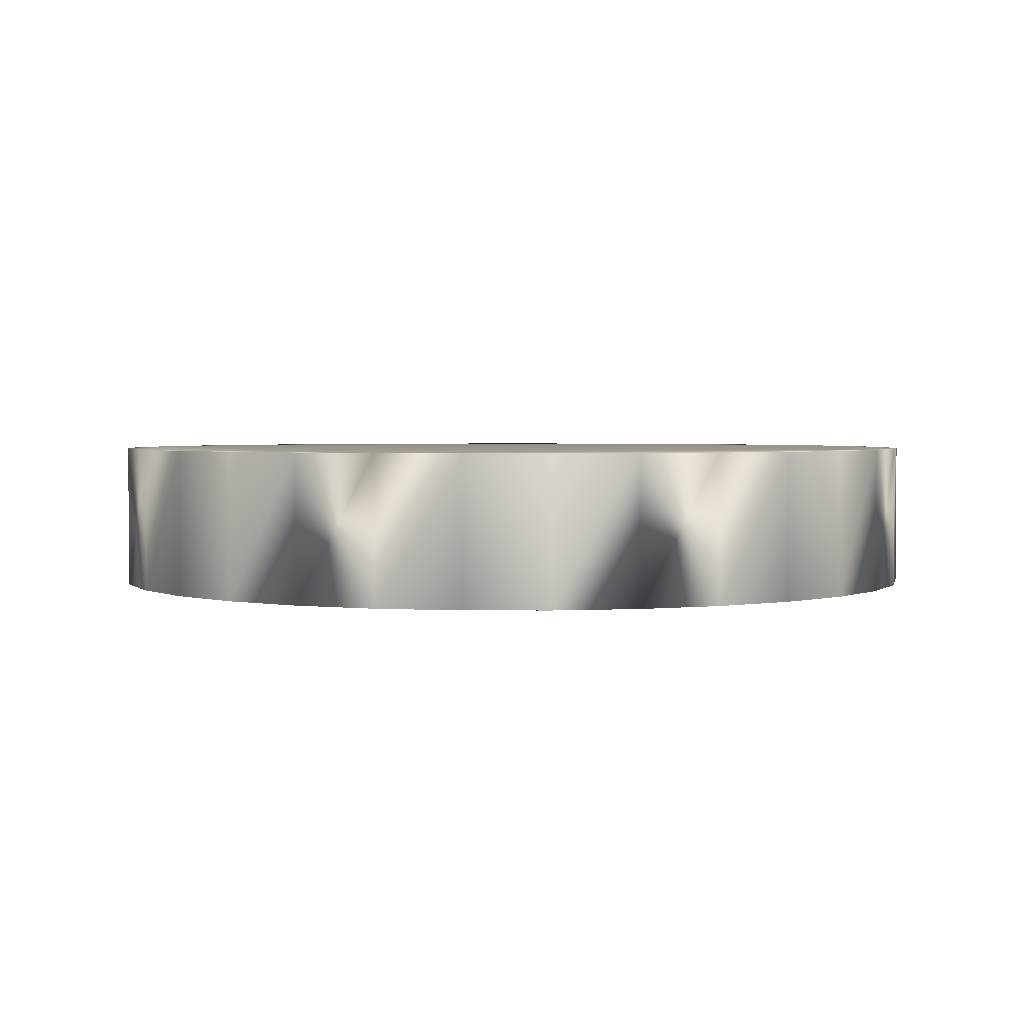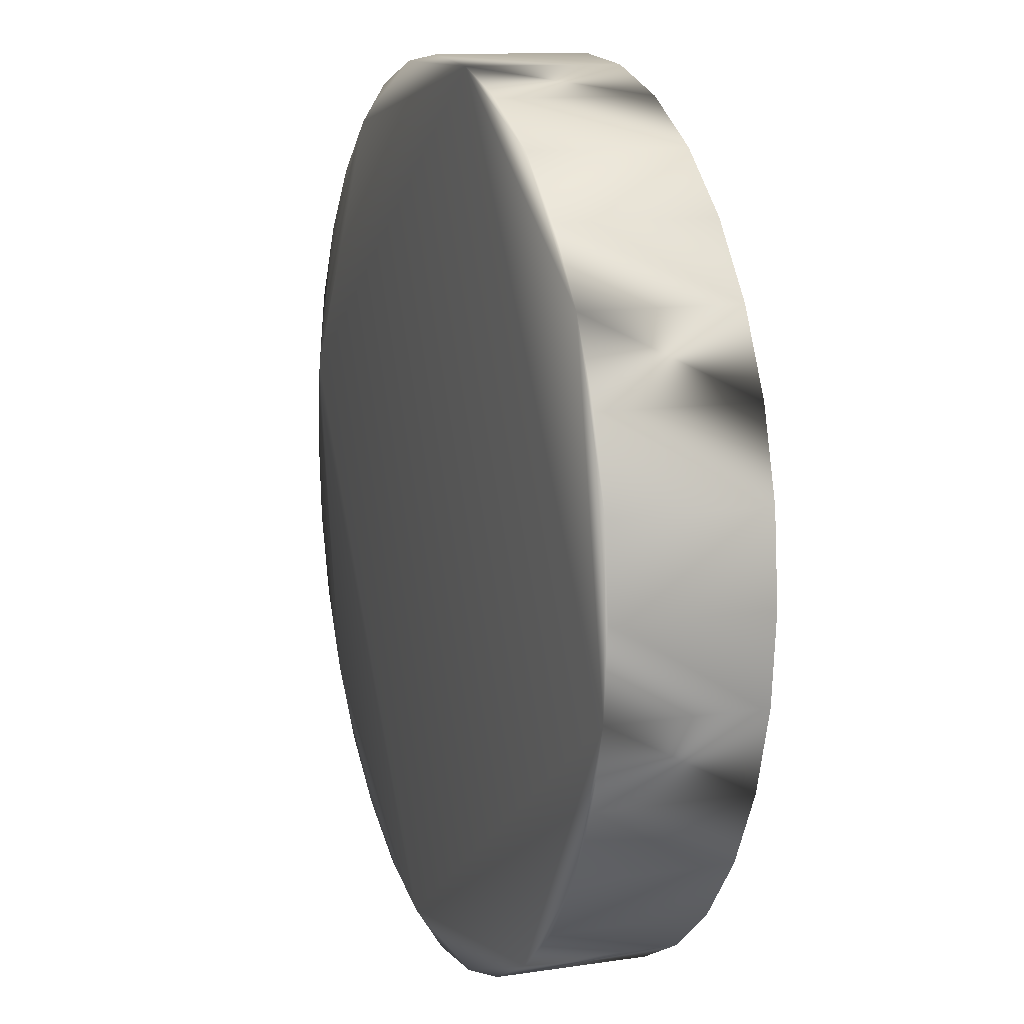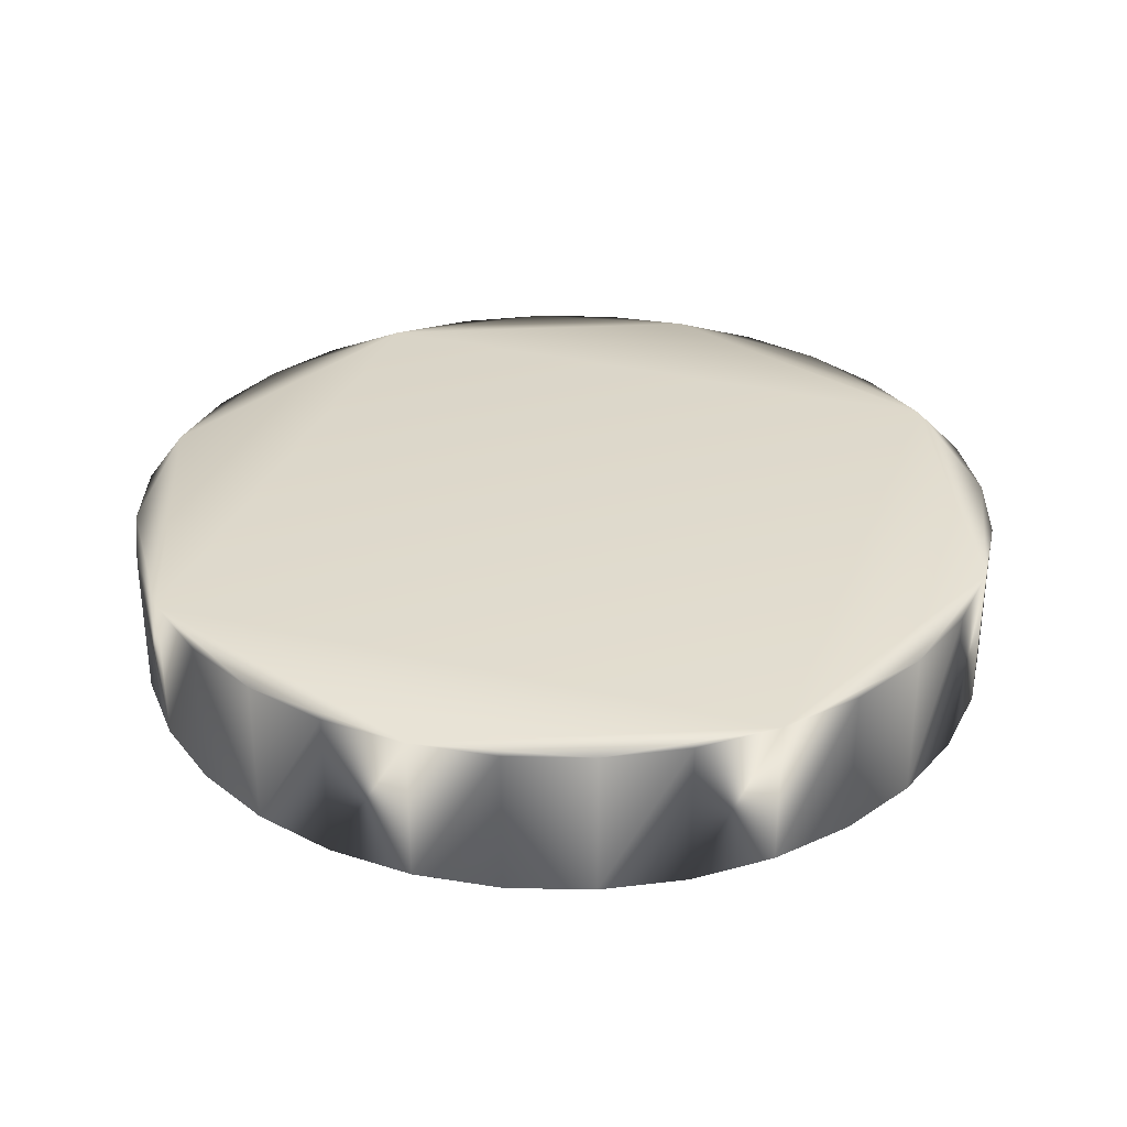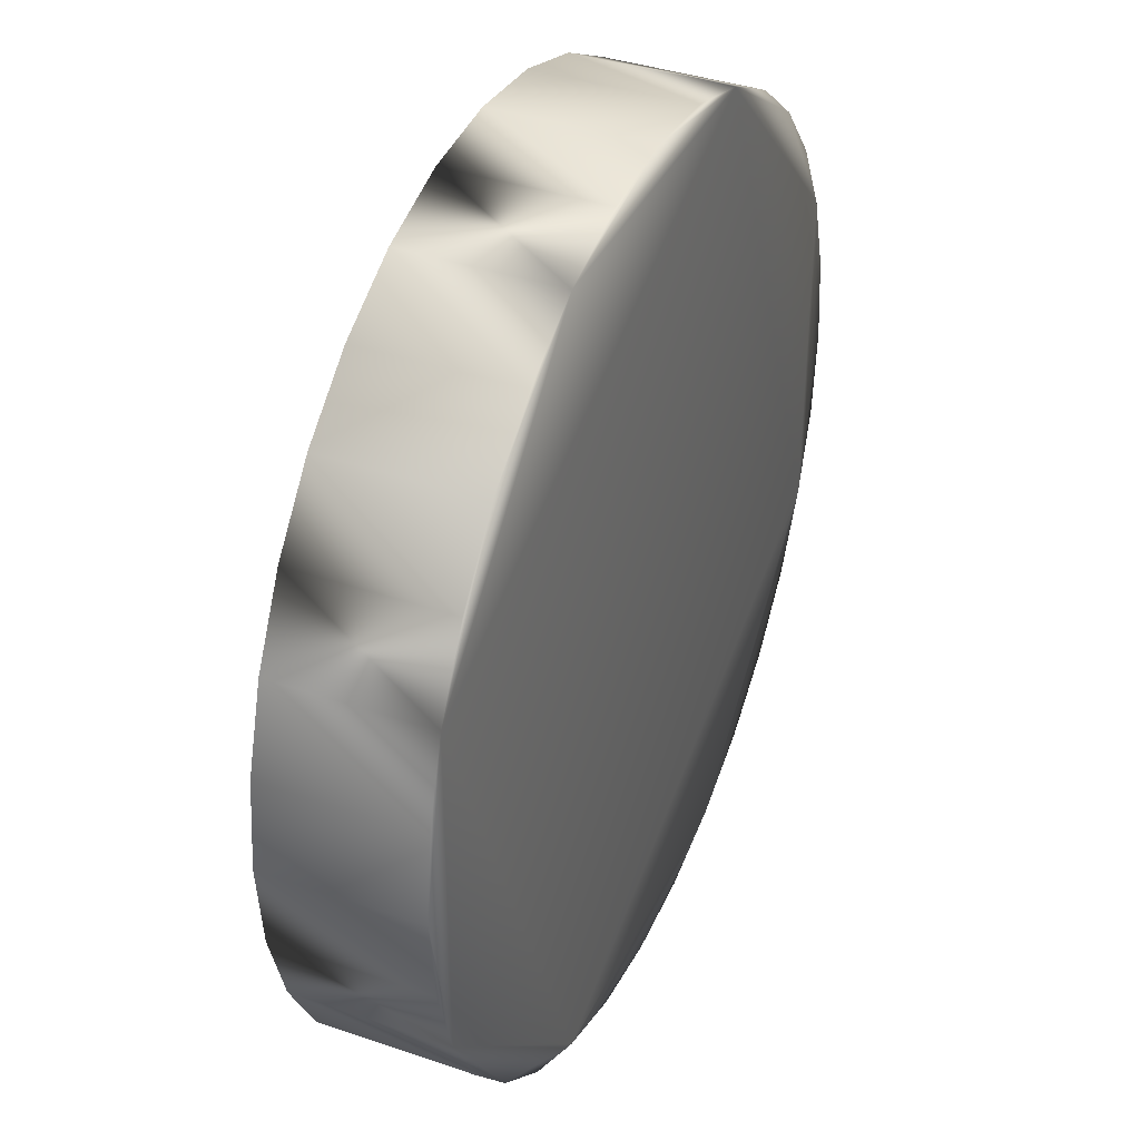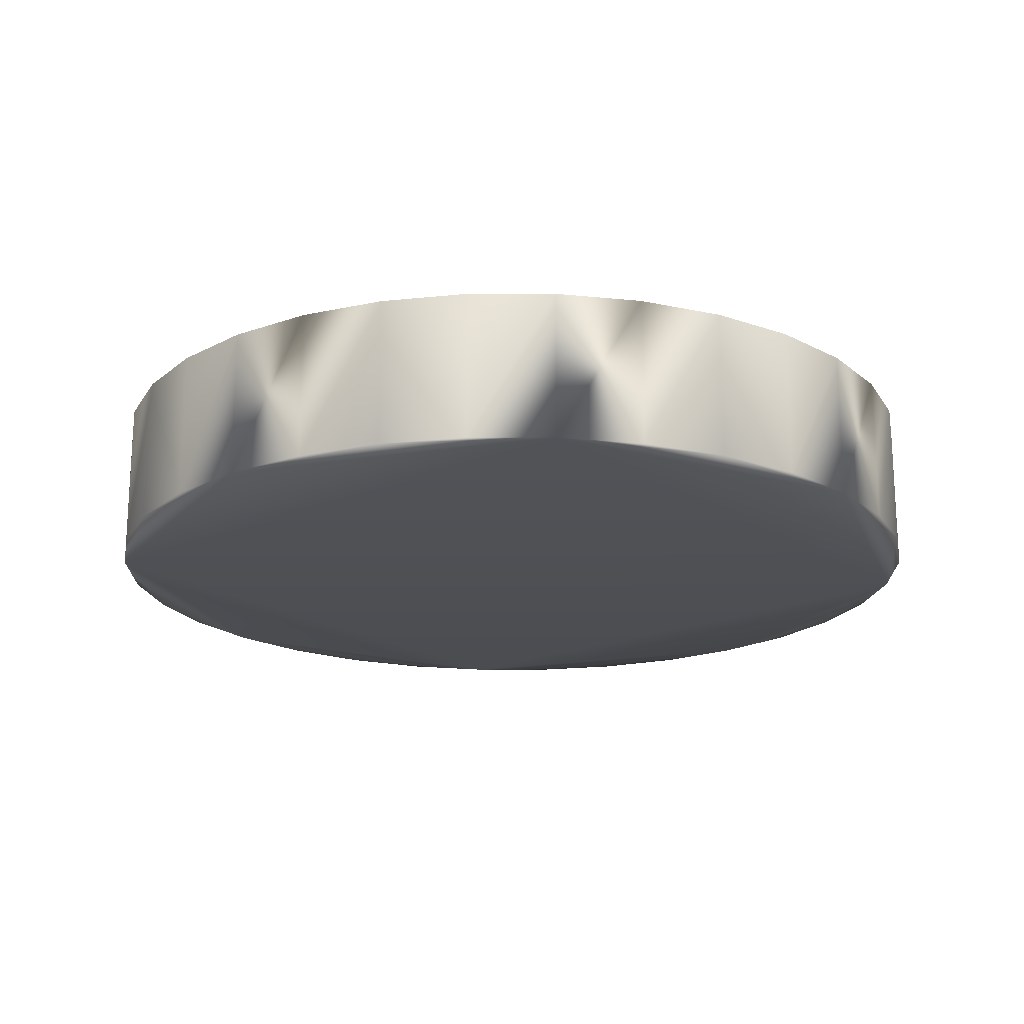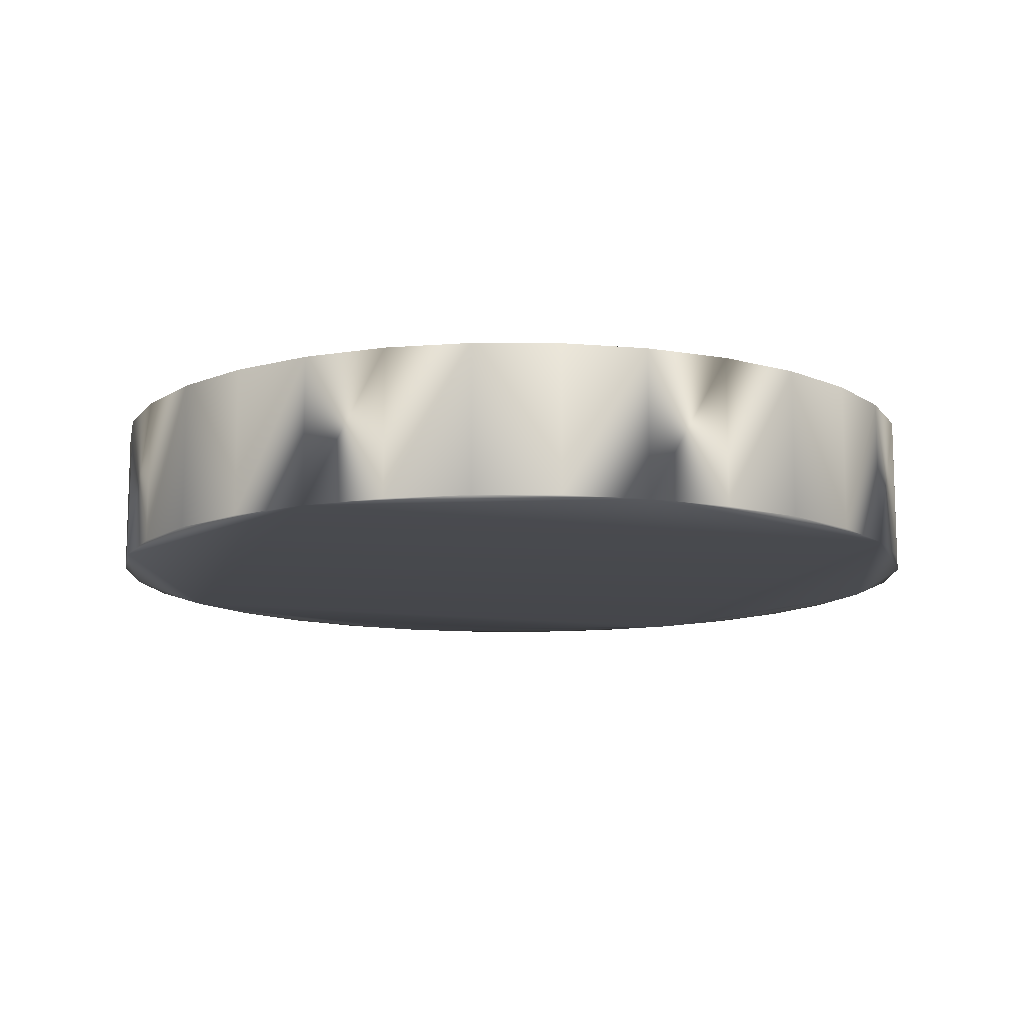
<metadata>
{"format":"obj","ext":"obj","renderer":"f3d","projection":"perspective","resolution":1024,"background":"white","views":[{"elev":2.5,"azim":85.0,"up":"+Y"},{"elev":12.0,"azim":70.4,"up":"+Z"},{"elev":32.2,"azim":41.0,"up":"+Y"},{"elev":38.2,"azim":113.5,"up":"+Z"},{"elev":-18.9,"azim":-84.3,"up":"+Y"},{"elev":-11.8,"azim":-141.2,"up":"+Y"}]}
</metadata>
<code>
v  0 0.3557 -0.95
v  0.1853 0.03238 -0.9317
v  0 0.03238 -0.95
v  0.1853 0.3557 -0.9317
v  0.3635 0.03238 -0.8777
v  0.3635 0.3557 -0.8777
v  0.5278 0.03238 -0.7899
v  0.5278 0.3557 -0.7899
v  0.6718 0.03238 -0.6718
v  0.6718 0.3557 -0.6718
v  0.7899 0.03238 -0.5278
v  0.7899 0.3557 -0.5278
v  0.8777 0.03238 -0.3635
v  0.8777 0.3557 -0.3635
v  0.9317 0.03238 -0.1853
v  0.9317 0.3557 -0.1853
v  0.95 0.03238 0
v  0.95 0.3557 0
v  0.9317 0.03238 0.1853
v  0.9317 0.3557 0.1853
v  0.8777 0.03238 0.3635
v  0.8777 0.3557 0.3635
v  0.7899 0.03238 0.5278
v  0.7899 0.3557 0.5278
v  0.6718 0.03238 0.6718
v  0.6718 0.3557 0.6718
v  0.5278 0.03238 0.7899
v  0.5278 0.3557 0.7899
v  0.3635 0.03238 0.8777
v  0.3635 0.3557 0.8777
v  0.1853 0.03238 0.9317
v  0.1853 0.3557 0.9317
v  0 0.03238 0.95
v  0 0.3557 0.95
v  -0.1853 0.03238 0.9317
v  -0.1853 0.3557 0.9317
v  -0.3635 0.03238 0.8777
v  -0.3635 0.3557 0.8777
v  -0.5278 0.03238 0.7899
v  -0.5278 0.3557 0.7899
v  -0.6718 0.03238 0.6718
v  -0.6718 0.3557 0.6718
v  -0.7899 0.03238 0.5278
v  -0.7899 0.3557 0.5278
v  -0.8777 0.03238 0.3635
v  -0.8777 0.3557 0.3635
v  -0.9317 0.03238 0.1853
v  -0.9317 0.3557 0.1853
v  -0.95 0.03238 0
v  -0.95 0.3557 0
v  -0.9317 0.03238 -0.1853
v  -0.9317 0.3557 -0.1853
v  -0.8777 0.03238 -0.3635
v  -0.8777 0.3557 -0.3635
v  -0.7899 0.03238 -0.5278
v  -0.7899 0.3557 -0.5278
v  -0.6718 0.03238 -0.6718
v  -0.6718 0.3557 -0.6718
v  -0.5278 0.03238 -0.7899
v  -0.5278 0.3557 -0.7899
v  -0.3635 0.03238 -0.8777
v  -0.3635 0.3557 -0.8777
v  -0.1853 0.03238 -0.9317
v  -0.1853 0.3557 -0.9317
g Cylinder.012
f 1 2 3
f 4 5 2
f 6 7 5
f 8 9 7
f 10 11 9
f 12 13 11
f 14 15 13
f 16 17 15
f 18 19 17
f 20 21 19
f 22 23 21
f 24 25 23
f 26 27 25
f 28 29 27
f 30 31 29
f 32 33 31
f 34 35 33
f 36 37 35
f 38 39 37
f 40 41 39
f 42 43 41
f 44 45 43
f 46 47 45
f 48 49 47
f 50 51 49
f 52 53 51
f 54 55 53
f 56 57 55
f 58 59 57
f 60 61 59
f 38 22 6
f 62 63 61
f 64 3 63
f 31 47 63
f 1 4 2
f 4 6 5
f 6 8 7
f 8 10 9
f 10 12 11
f 12 14 13
f 14 16 15
f 16 18 17
f 18 20 19
f 20 22 21
f 22 24 23
f 24 26 25
f 26 28 27
f 28 30 29
f 30 32 31
f 32 34 33
f 34 36 35
f 36 38 37
f 38 40 39
f 40 42 41
f 42 44 43
f 44 46 45
f 46 48 47
f 48 50 49
f 50 52 51
f 52 54 53
f 54 56 55
f 56 58 57
f 58 60 59
f 60 62 61
f 6 4 1
f 1 64 62
f 62 60 58
f 58 56 54
f 54 52 50
f 50 48 46
f 46 44 42
f 42 40 38
f 38 36 34
f 34 32 30
f 30 28 26
f 26 24 22
f 22 20 18
f 18 16 14
f 14 12 10
f 10 8 6
f 6 1 62
f 62 58 54
f 54 50 46
f 46 42 38
f 38 34 30
f 30 26 22
f 22 18 14
f 14 10 6
f 6 62 54
f 54 46 38
f 38 30 22
f 22 14 6
f 6 54 38
f 62 64 63
f 64 1 3
f 63 3 2
f 2 5 7
f 7 9 11
f 11 13 15
f 15 17 19
f 19 21 23
f 23 25 27
f 27 29 31
f 31 33 35
f 35 37 39
f 39 41 43
f 43 45 47
f 47 49 51
f 51 53 55
f 55 57 59
f 59 61 63
f 63 2 7
f 7 11 15
f 15 19 23
f 23 27 31
f 31 35 39
f 39 43 47
f 47 51 55
f 55 59 63
f 63 7 15
f 15 23 31
f 31 39 47
f 47 55 63
f 63 15 31

</code>
